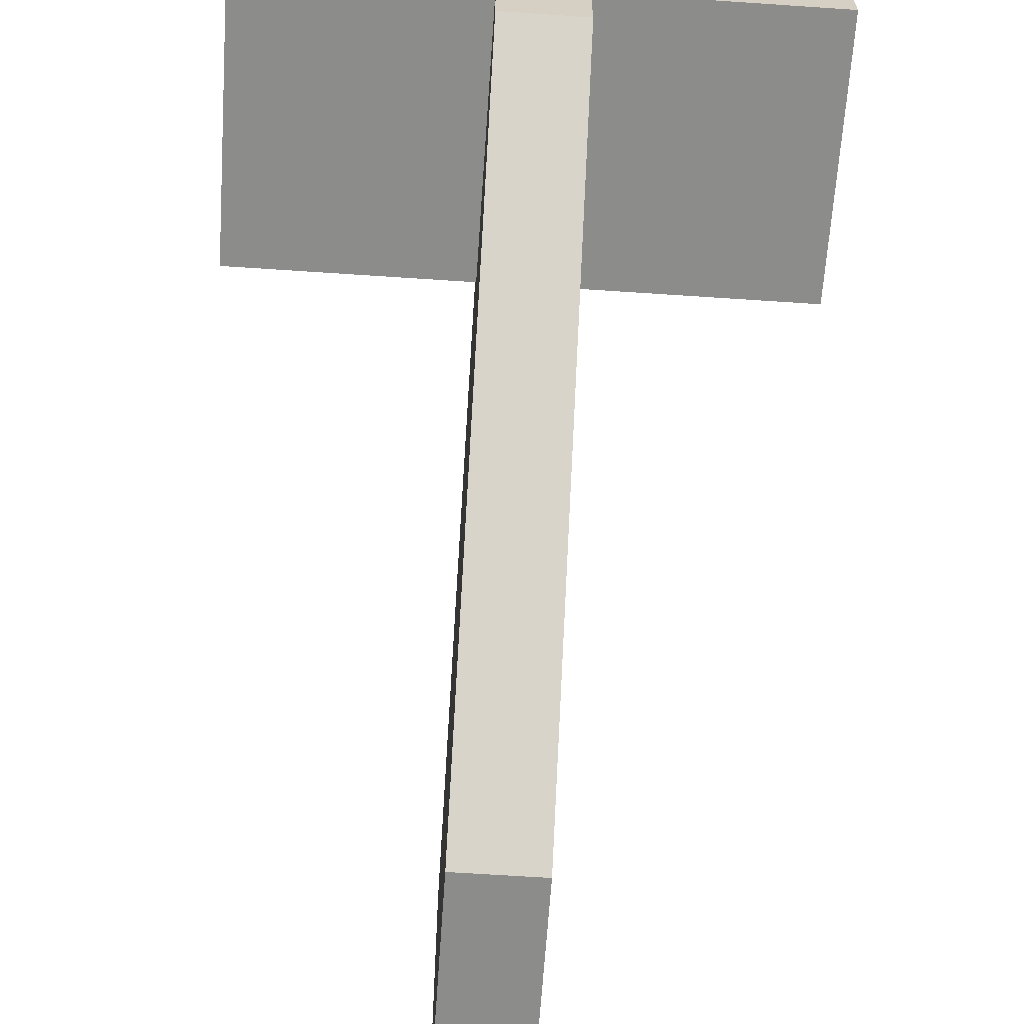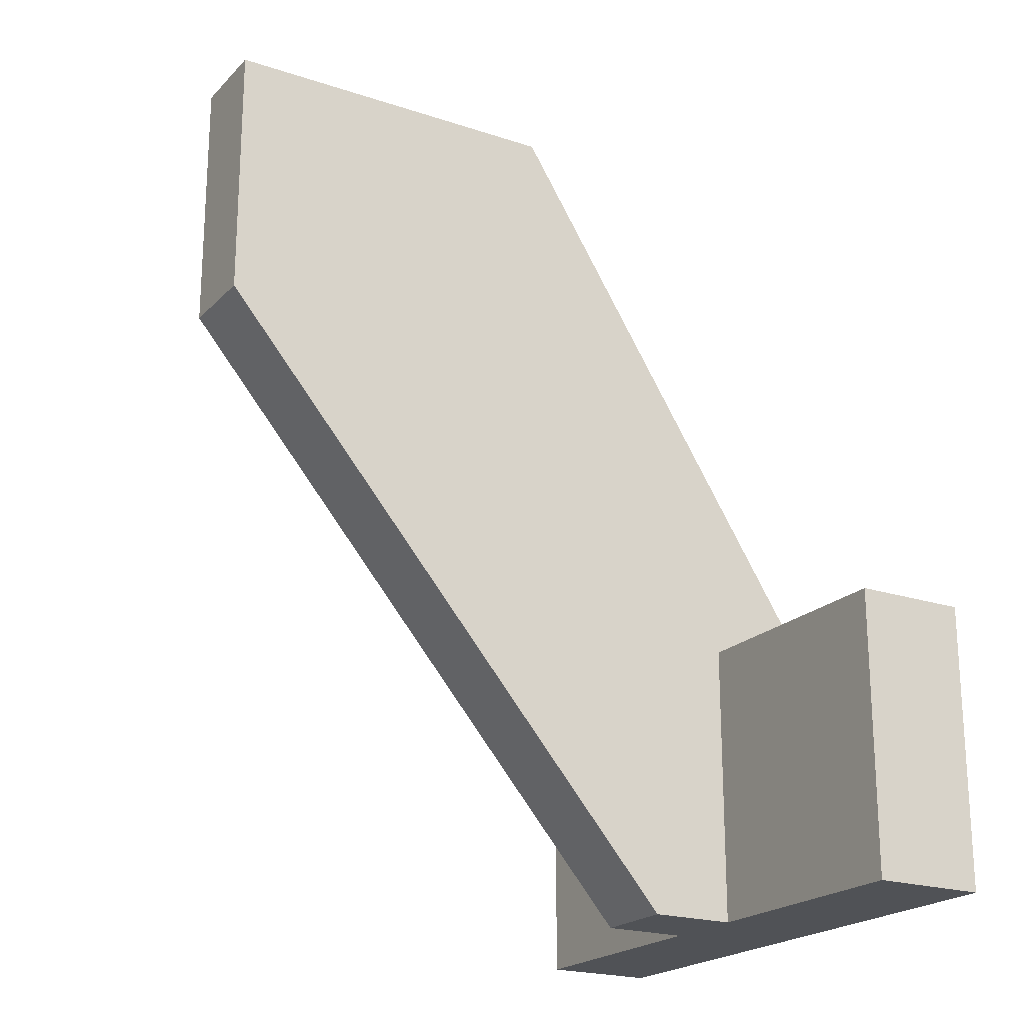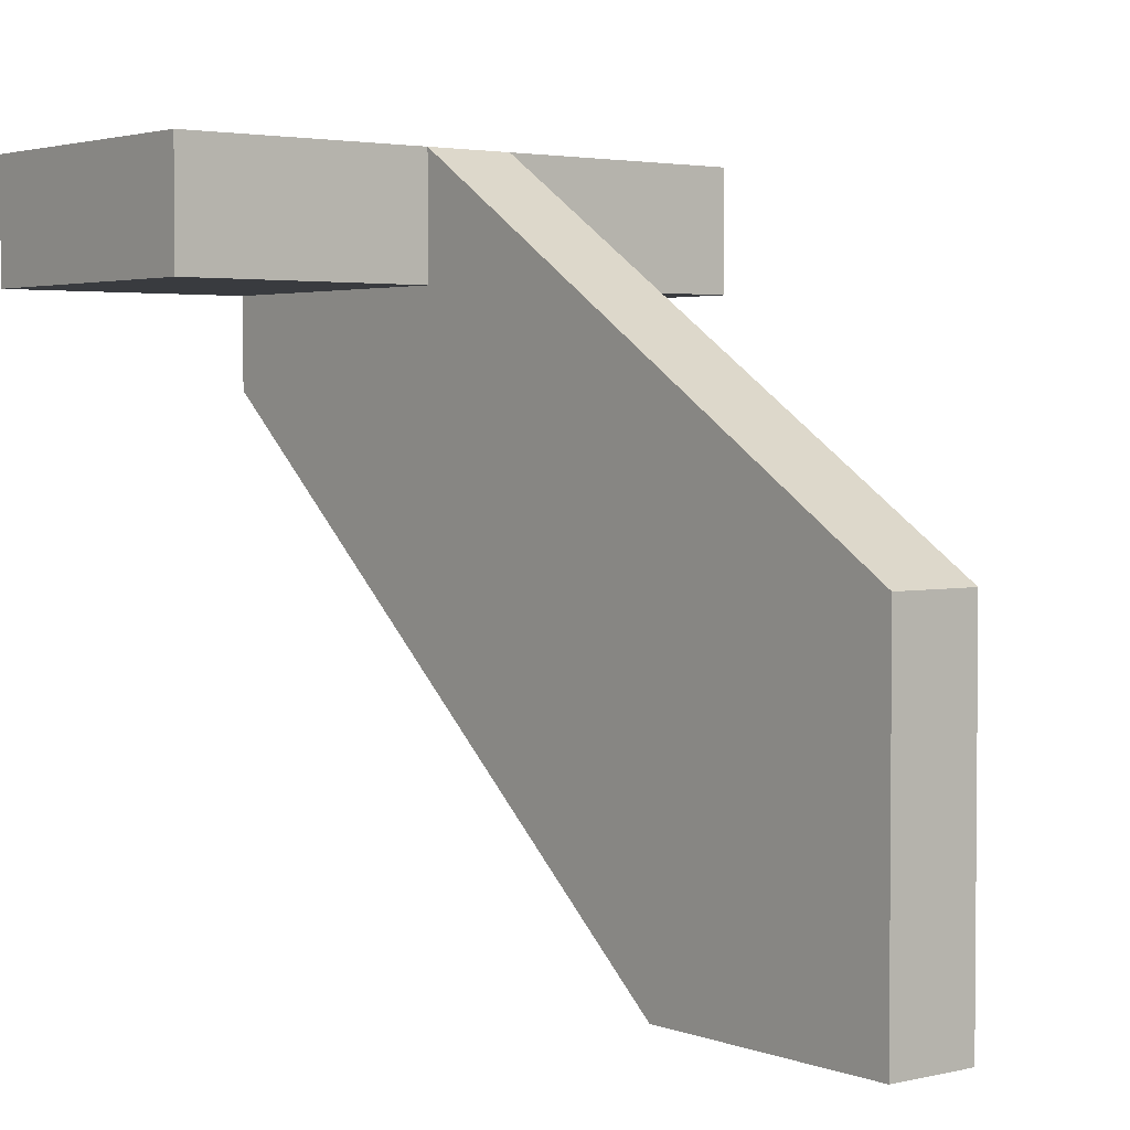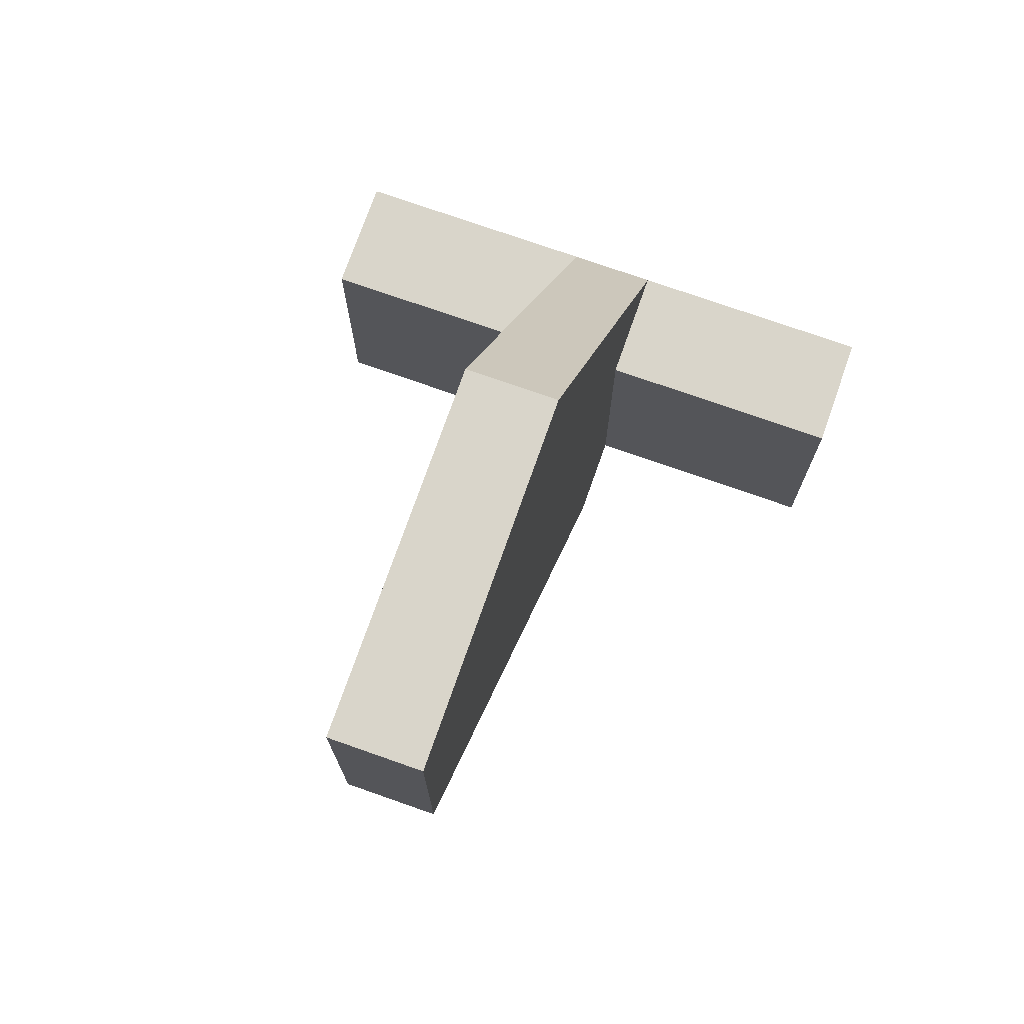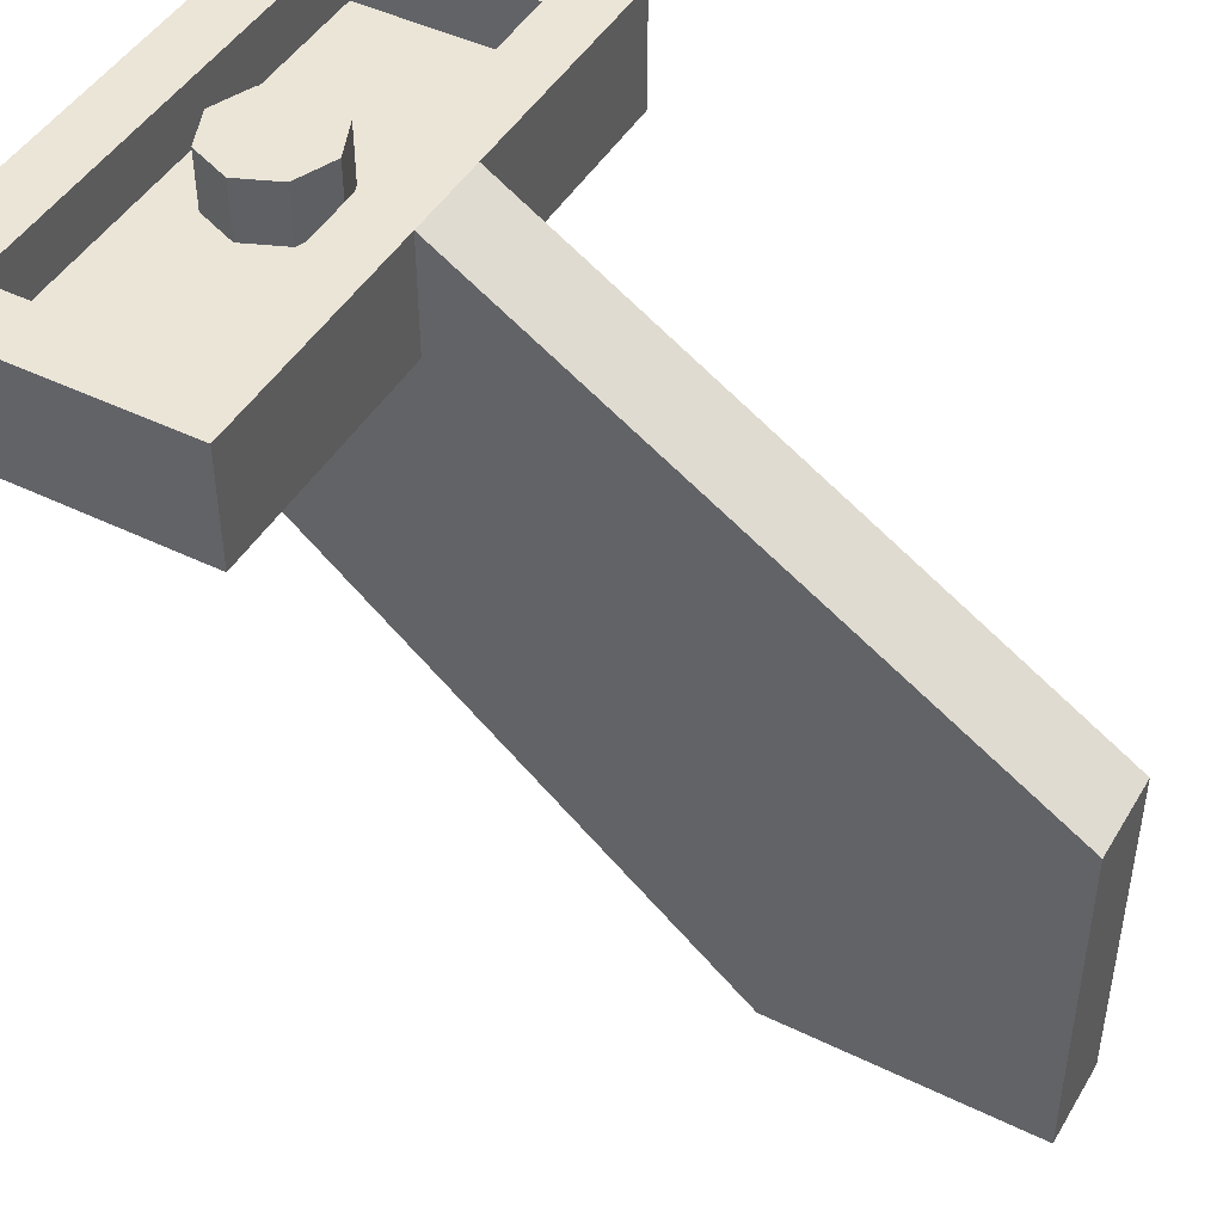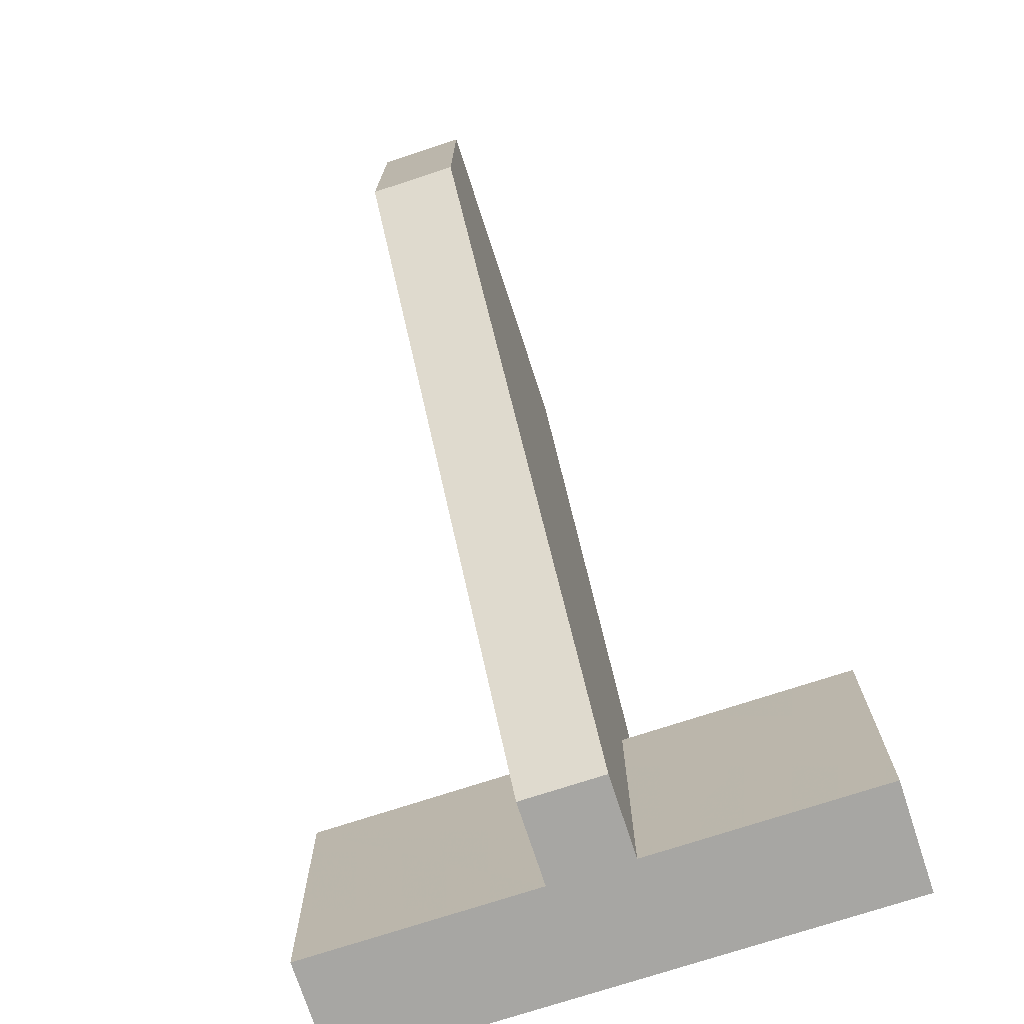
<metadata>
{"format":"obj","ext":"obj","renderer":"f3d","projection":"perspective","resolution":1024,"background":"white","views":[{"elev":-64.1,"azim":176.1,"up":"+Y"},{"elev":-21.0,"azim":59.3,"up":"+Z"},{"elev":3.0,"azim":-38.6,"up":"+Y"},{"elev":74.5,"azim":19.4,"up":"+Z"},{"elev":45.8,"azim":-60.8,"up":"+Y"},{"elev":-74.1,"azim":18.1,"up":"+Z"}]}
</metadata>
<code>
v -0.8 0.2 0.3
v 0.8 0.2 0.3
v 0.8 0.2 -0.3
v -0.8 0.2 -0.3
v -0.8 0.2 0.3
v -0.8 0.4 0.3
v 0.8 0.4 0.3
v 0.8 0.2 0.3
v -0.8 0.2 -0.3
v -0.8 0.4 -0.3
v -0.8 0.4 0.3
v -0.8 0.2 0.3
v 0.8 0.2 -0.3
v 0.8 0.4 -0.3
v -0.8 0.4 -0.3
v -0.8 0.2 -0.3
v 0.8 0.2 0.3
v 0.8 0.4 0.3
v 0.8 0.4 -0.3
v 0.8 0.2 -0.3
v -1 0.4 0.5
v -0.8 0.4 0.3
v 0.8 0.4 0.3
v 1 0.4 0.5
v 1 0.4 -0.5
v 0.8 0.4 -0.3
v -0.8 0.4 -0.3
v -1 0.4 -0.5
v 1 0.4 0.5
v 0.8 0.4 0.3
v 0.8 0.4 -0.3
v 1 0.4 -0.5
v -1 0.4 -0.5
v -0.8 0.4 -0.3
v -0.8 0.4 0.3
v -1 0.4 0.5
v 1 0 0.5
v 0.15 0 0.5
v 0.15 0.4 0.5
v 1 0.4 0.5
v 1 0 0.5
v 1 0 -0.5
v 0.15 0 -0.5
v 0.15 0 0.5
v 1 0 0.5
v 1 0.4 0.5
v 1 0.4 -0.5
v 1 0 -0.5
v -1 0 0.5
v -0.15 0 0.5
v -0.15 0.4 0.5
v -1 0.4 0.5
v -1 0 0.5
v -1 0 -0.5
v -0.15 0 -0.5
v -0.15 0 0.5
v -1 0 0.5
v -1 0.4 0.5
v -1 0.4 -0.5
v -1 0 -0.5
v 0 0.4 0
v 0.2 0.4 0
v 0.1414 0.4 -0.1414
v 0 0.4 0
v 0.1414 0.4 -0.1414
v 0 0.4 -0.2
v 0 0.4 0
v 0 0.4 -0.2
v -0.1414 0.4 -0.1414
v 0 0.4 0
v -0.1414 0.4 -0.1414
v -0.2 0.4 0
v 0 0.4 0
v -0.2 0.4 0
v -0.1414 0.4 0.1414
v 0 0.4 0
v -0.1414 0.4 0.1414
v 0 0.4 0.2
v 0 0.4 0
v 0 0.4 0.2
v 0.1414 0.4 0.1414
v 0 0.4 0
v 0.1414 0.4 0.1414
v 0.2 0.4 0
v 0.1414 0.4 -0.1414
v 0.2 0.4 0
v 0.2 0.2 0
v 0.1414 0.2 -0.1414
v 0 0.4 -0.2
v 0.1414 0.4 -0.1414
v 0.1414 0.2 -0.1414
v 0 0.2 -0.2
v -0.1414 0.4 -0.1414
v 0 0.4 -0.2
v 0 0.2 -0.2
v -0.1414 0.2 -0.1414
v -0.2 0.4 0
v -0.1414 0.4 -0.1414
v -0.1414 0.2 -0.1414
v -0.2 0.2 0
v -0.1414 0.4 0.1414
v -0.2 0.4 0
v -0.2 0.2 0
v -0.1414 0.2 0.1414
v 0 0.4 0.2
v -0.1414 0.4 0.1414
v -0.1414 0.2 0.1414
v 0 0.2 0.2
v 0.1414 0.4 0.1414
v 0 0.4 0.2
v 0 0.2 0.2
v 0.1414 0.2 0.1414
v 0.2 0.4 0
v 0.1414 0.4 0.1414
v 0.1414 0.2 0.1414
v 0.2 0.2 0
v 0.15 0 0.5
v 0.15 -2 2.4
v 0.15 -0.8 2.4
v 0.15 0.4 0.5
v 0.15 -2 1.5
v 0.15 -2 2.4
v 0.15 0 0.5
v 0.15 -2 1.5
v 0.15 0 0.5
v 0.15 0 -0.5
v 0.15 -0.3 -0.5
v -0.15 -2 2.4
v -0.15 0 0.5
v -0.15 0.4 0.5
v -0.15 -0.8 2.4
v -0.15 -2 2.4
v -0.15 -2 1.5
v -0.15 0 0.5
v -0.15 -2 1.5
v -0.15 -0.3 -0.5
v -0.15 0 -0.5
v -0.15 0 0.5
v 1 0 -0.5
v 1 0.4 -0.5
v -1 0.4 -0.5
v -1 0 -0.5
v -0.15 -0.3 -0.5
v -0.15 0 -0.5
v 0.15 0 -0.5
v 0.15 -0.3 -0.5
v 0.15 -2 1.5
v 0.15 -0.3 -0.5
v -0.15 -0.3 -0.5
v -0.15 -2 1.5
v -0.15 -2 2.4
v -0.15 -2 1.5
v 0.15 -2 1.5
v 0.15 -2 2.4
v -0.15 -2 2.4
v 0.15 -2 2.4
v 0.15 -0.8 2.4
v -0.15 -0.8 2.4
v -0.15 -0.8 2.4
v -0.15 0.4 0.5
v 0.15 0.4 0.5
v 0.15 -0.8 2.4
g mesh2405976
f 1 2 3
f 3 4 1
f 5 6 7
f 7 8 5
f 9 10 11
f 11 12 9
f 13 14 15
f 15 16 13
f 17 18 19
f 19 20 17
f 21 23 22
f 23 21 24
f 25 27 26
f 27 25 28
f 29 31 30
f 31 29 32
f 33 35 34
f 35 33 36
g mesh2405978
f 37 39 38
f 39 37 40
f 41 43 42
f 43 41 44
f 45 47 46
f 47 45 48
g mesh2405980
f 49 50 51
f 51 52 49
f 53 54 55
f 55 56 53
f 57 58 59
f 59 60 57
g mesh2405985
f 61 62 63
f 64 65 66
f 67 68 69
f 70 71 72
f 73 74 75
f 76 77 78
f 79 80 81
f 82 83 84
g mesh2405987
f 85 86 87
f 87 88 85
f 89 90 91
f 91 92 89
f 93 94 95
f 95 96 93
f 97 98 99
f 99 100 97
f 101 102 103
f 103 104 101
f 105 106 107
f 107 108 105
f 109 110 111
f 111 112 109
f 113 114 115
f 115 116 113
f 117 119 118
f 119 117 120
f 121 123 122
f 124 126 125
f 126 124 127
f 128 130 129
f 130 128 131
f 132 134 133
f 135 137 136
f 137 135 138
f 139 141 140
f 141 139 142
g mesh2405990
f 143 144 145
f 145 146 143
f 147 149 148
f 149 147 150
g mesh2405992
f 151 152 153
f 153 154 151
f 155 156 157
f 157 158 155
f 159 161 160
f 161 159 162

</code>
